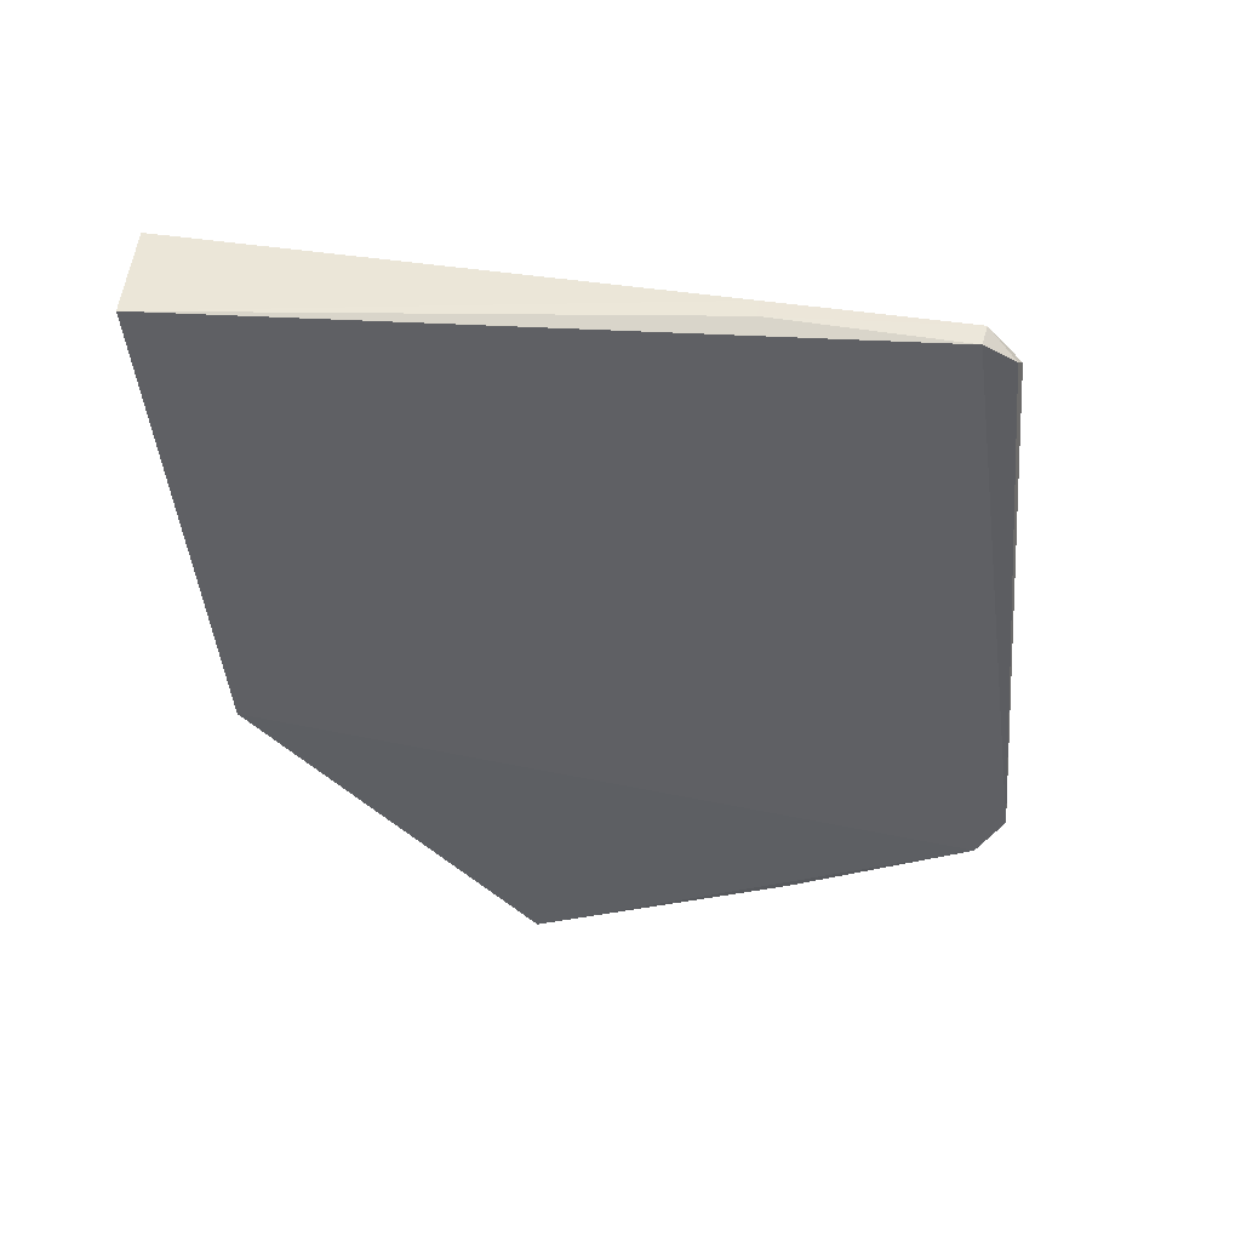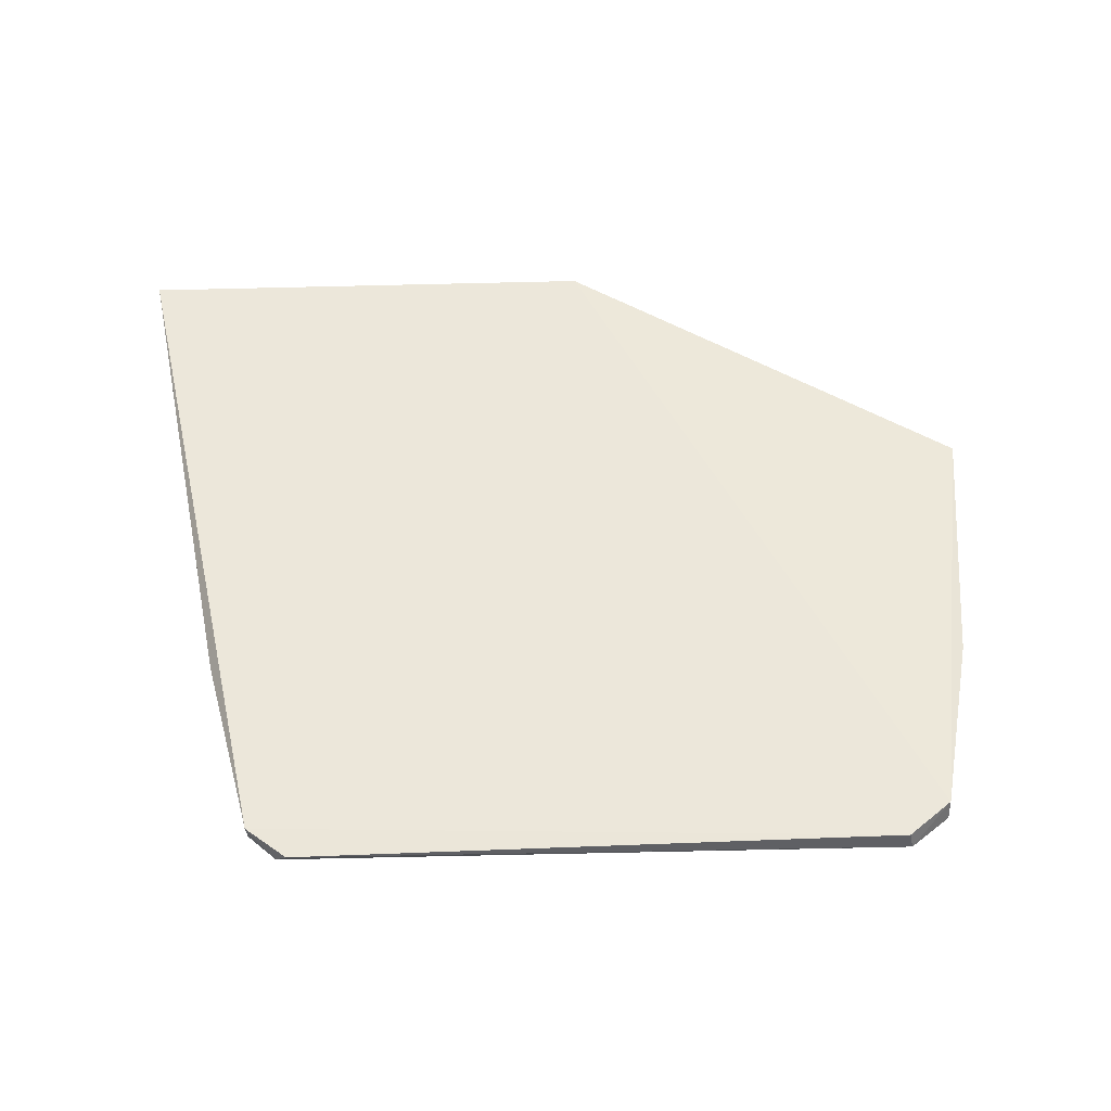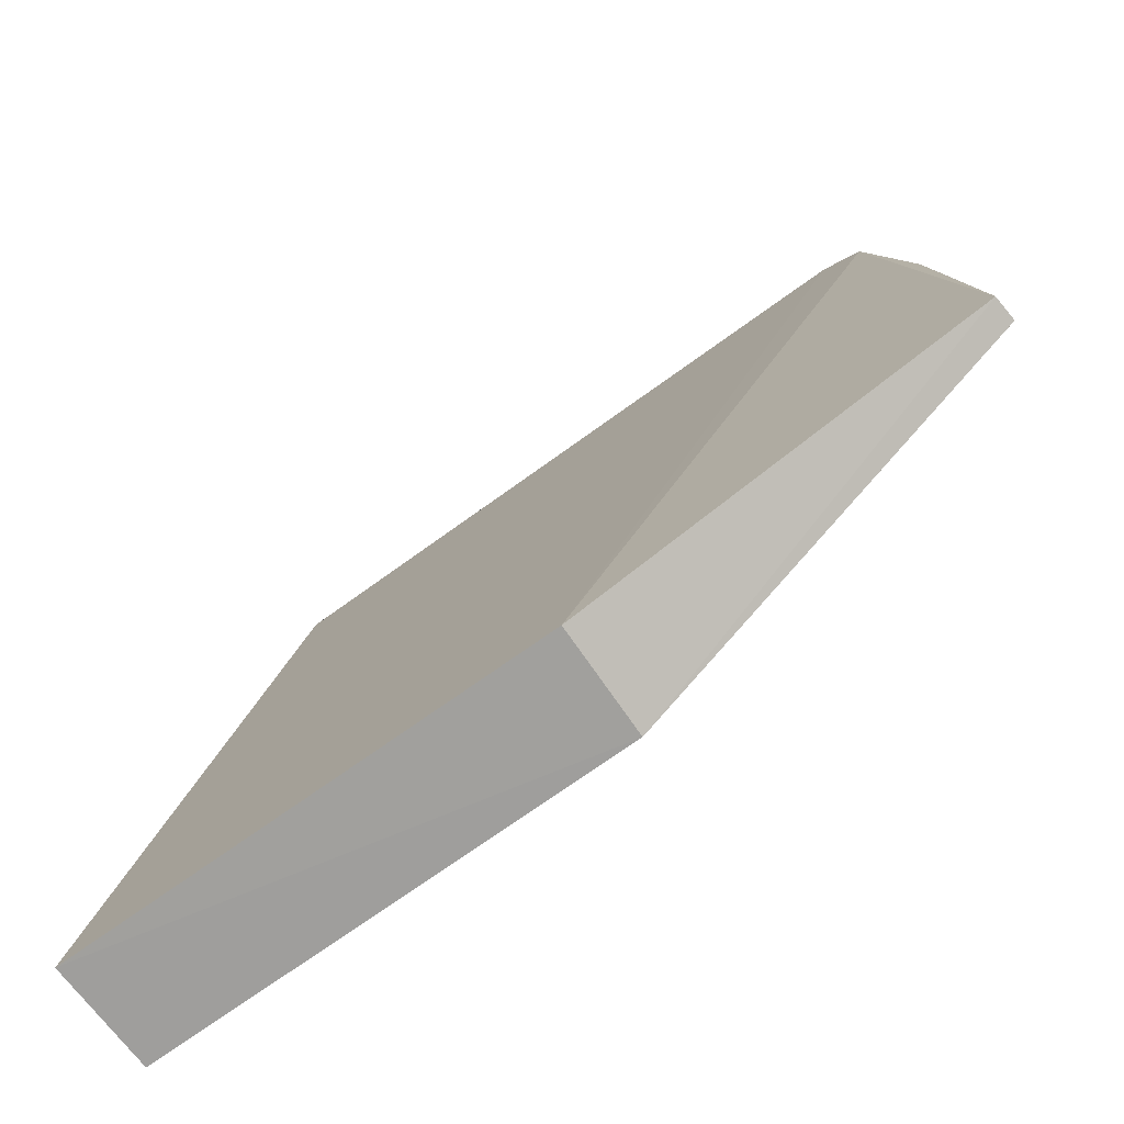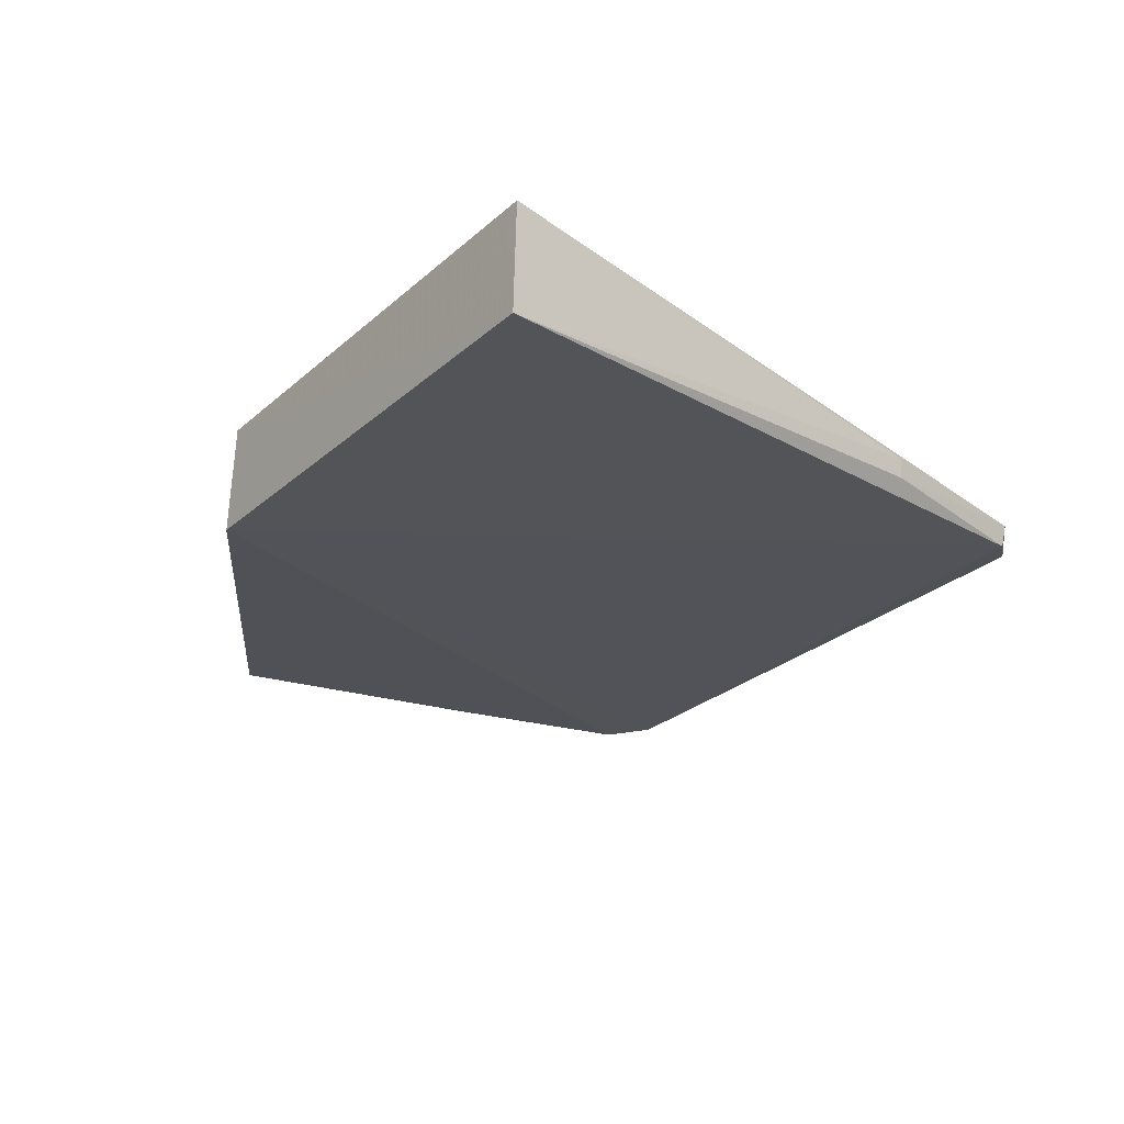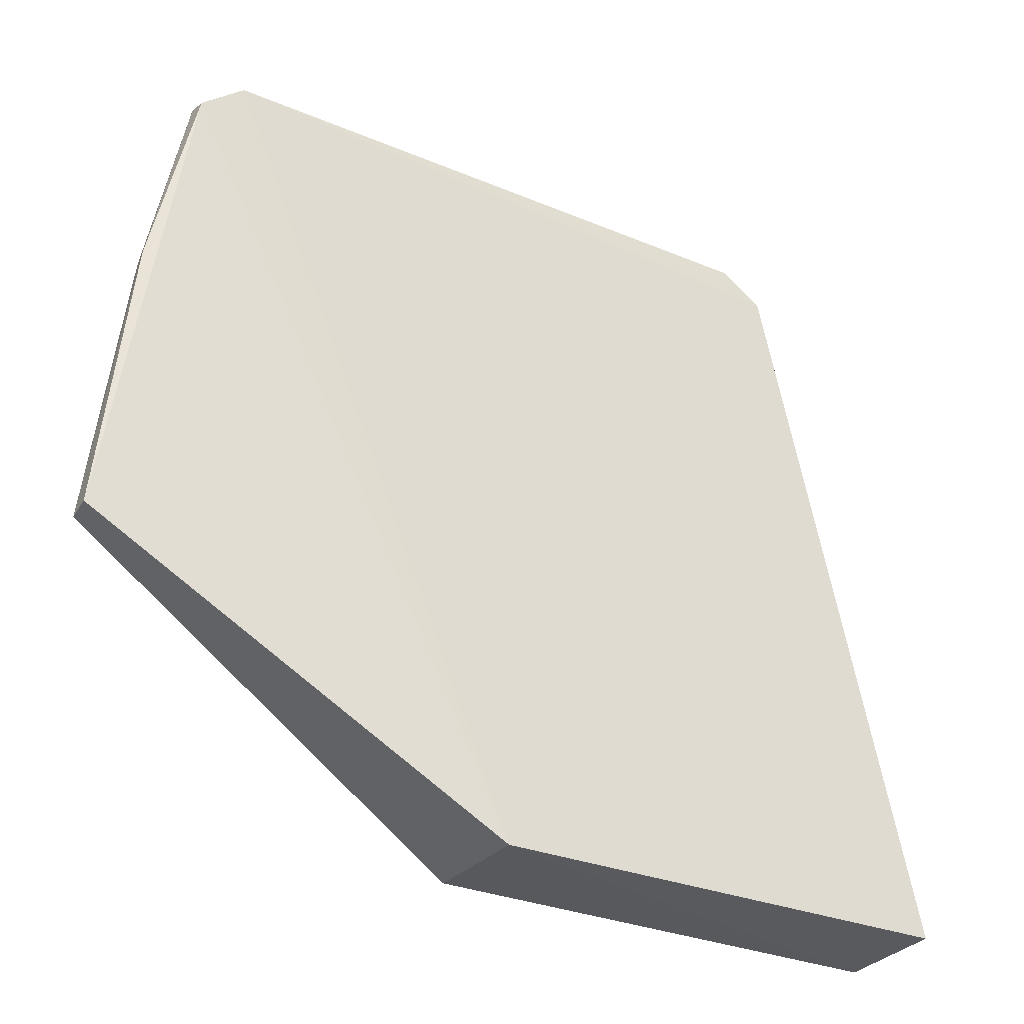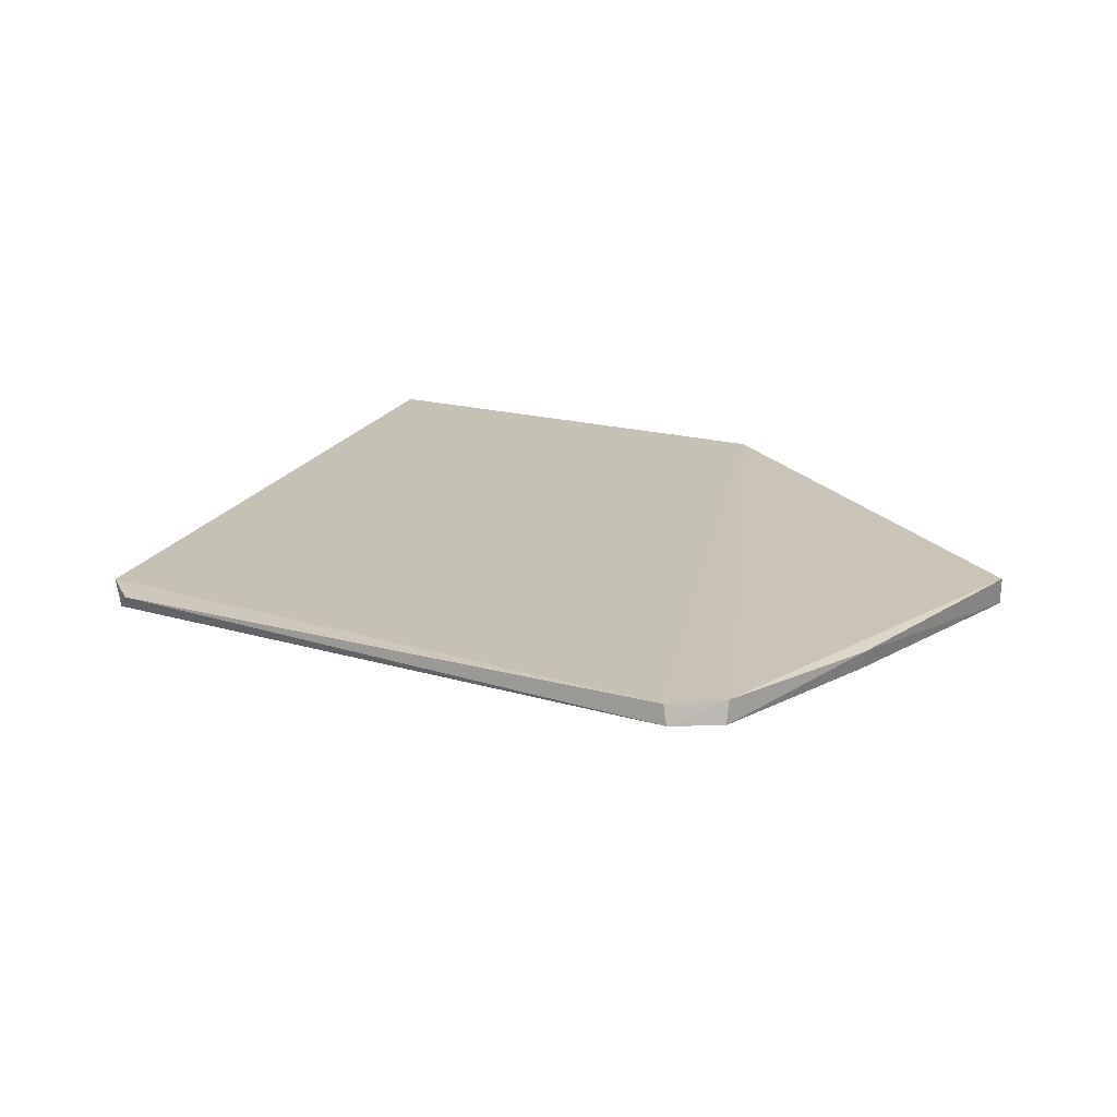
<metadata>
{"format":"obj","ext":"obj","renderer":"f3d","projection":"perspective","resolution":1024,"background":"white","views":[{"elev":-45.2,"azim":-85.1,"up":"+Y"},{"elev":50.0,"azim":-2.3,"up":"+Y"},{"elev":-72.5,"azim":35.4,"up":"+Z"},{"elev":-25.4,"azim":-126.3,"up":"+Y"},{"elev":-28.8,"azim":147.7,"up":"+Z"},{"elev":16.4,"azim":30.6,"up":"+Y"}]}
</metadata>
<code>
v 0.1177 0.08793 0.1105
v 0.128 0.08531 0.08284
v 0.08279 0.09254 0.02004
v 0.02444 0.09279 0.01988
v 0.02421 0.0793 0.01938
v 0.1324 0.08764 0.04977
v 0.1182 0.08563 0.1107
v 0.04059 0.08835 0.1068
v 0.123 0.08804 0.1062
v 0.08308 0.07923 0.01968
v 0.03507 0.08812 0.08313
v 0.04544 0.08786 0.1106
v 0.1284 0.08737 0.08317
v 0.123 0.0854 0.1068
v 0.1322 0.08438 0.04938
v 0.04057 0.08525 0.106
v 0.04414 0.08632 0.1099
v 0.0351 0.08555 0.0829
f 1 3 4
f 5 4 3
f 8 1 4
f 9 1 7
f 9 6 3
f 9 3 1
f 10 5 3
f 11 8 4
f 11 4 5
f 12 7 1
f 12 1 8
f 13 6 9
f 14 9 7
f 14 13 9
f 14 2 13
f 14 7 10
f 15 10 3
f 15 3 6
f 15 14 10
f 15 2 14
f 15 13 2
f 15 6 13
f 16 10 7
f 16 5 10
f 17 16 7
f 17 7 12
f 17 12 8
f 17 8 16
f 18 11 5
f 18 5 16
f 18 16 8
f 18 8 11

</code>
